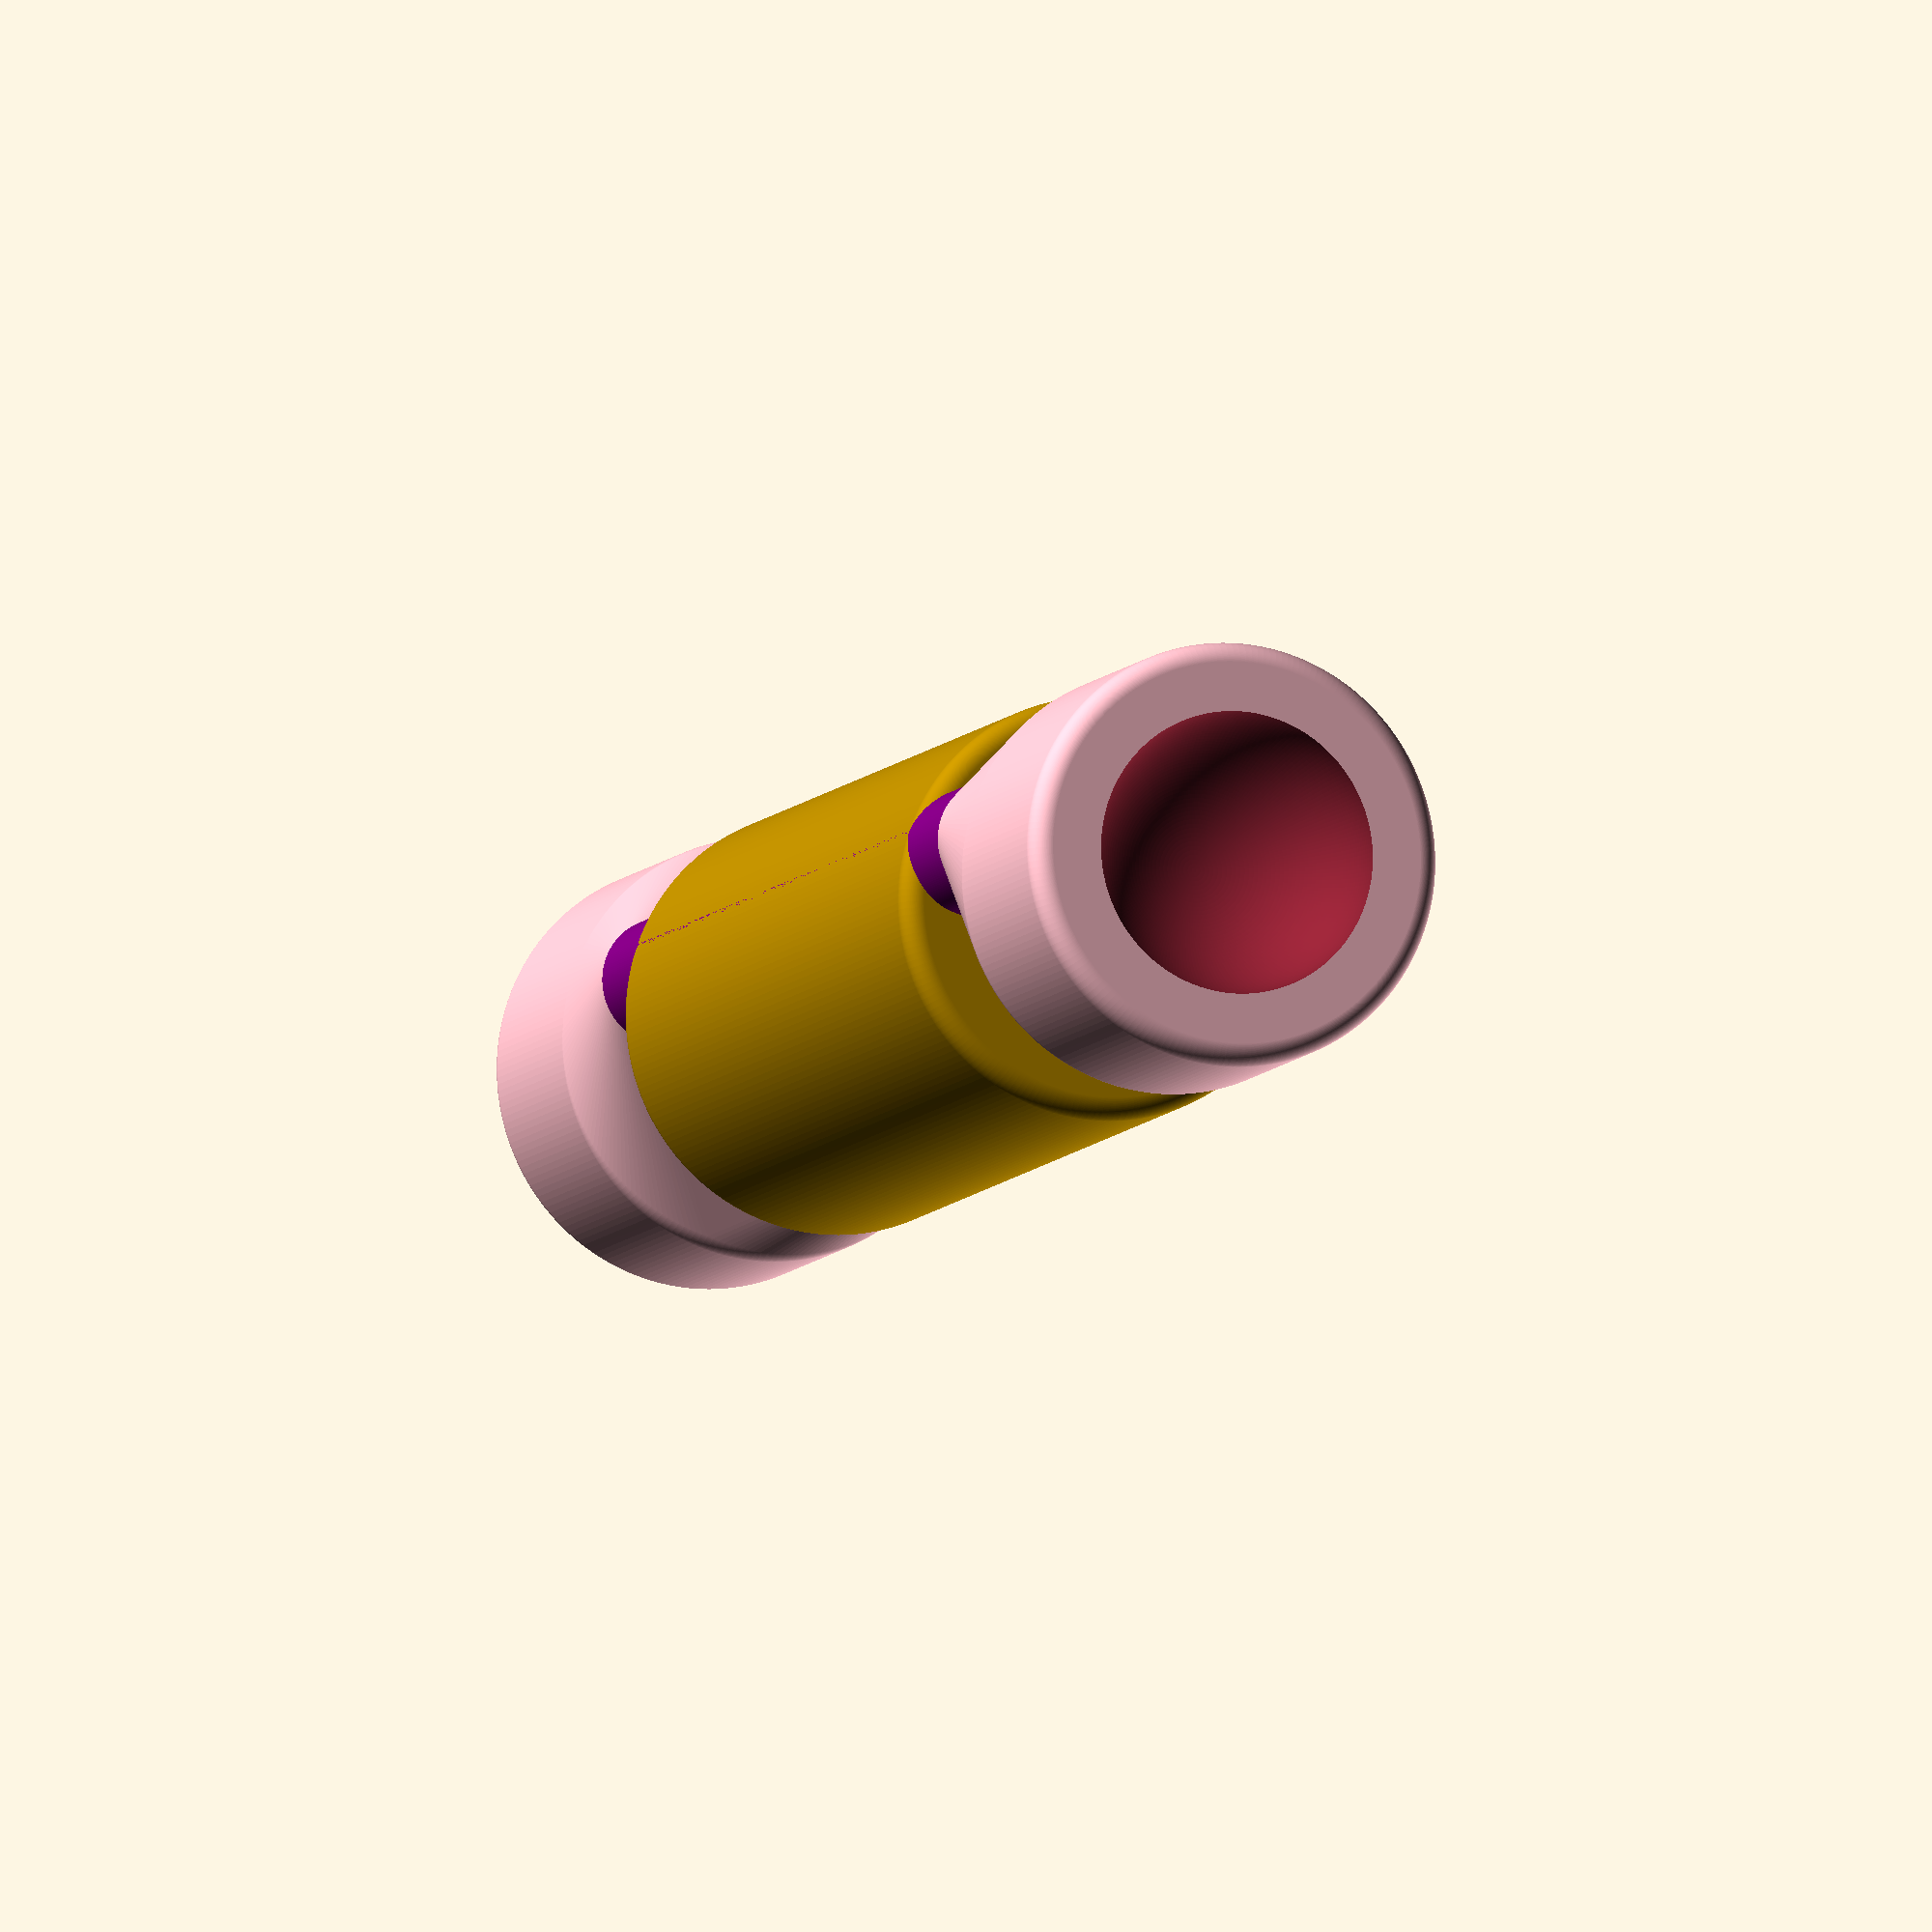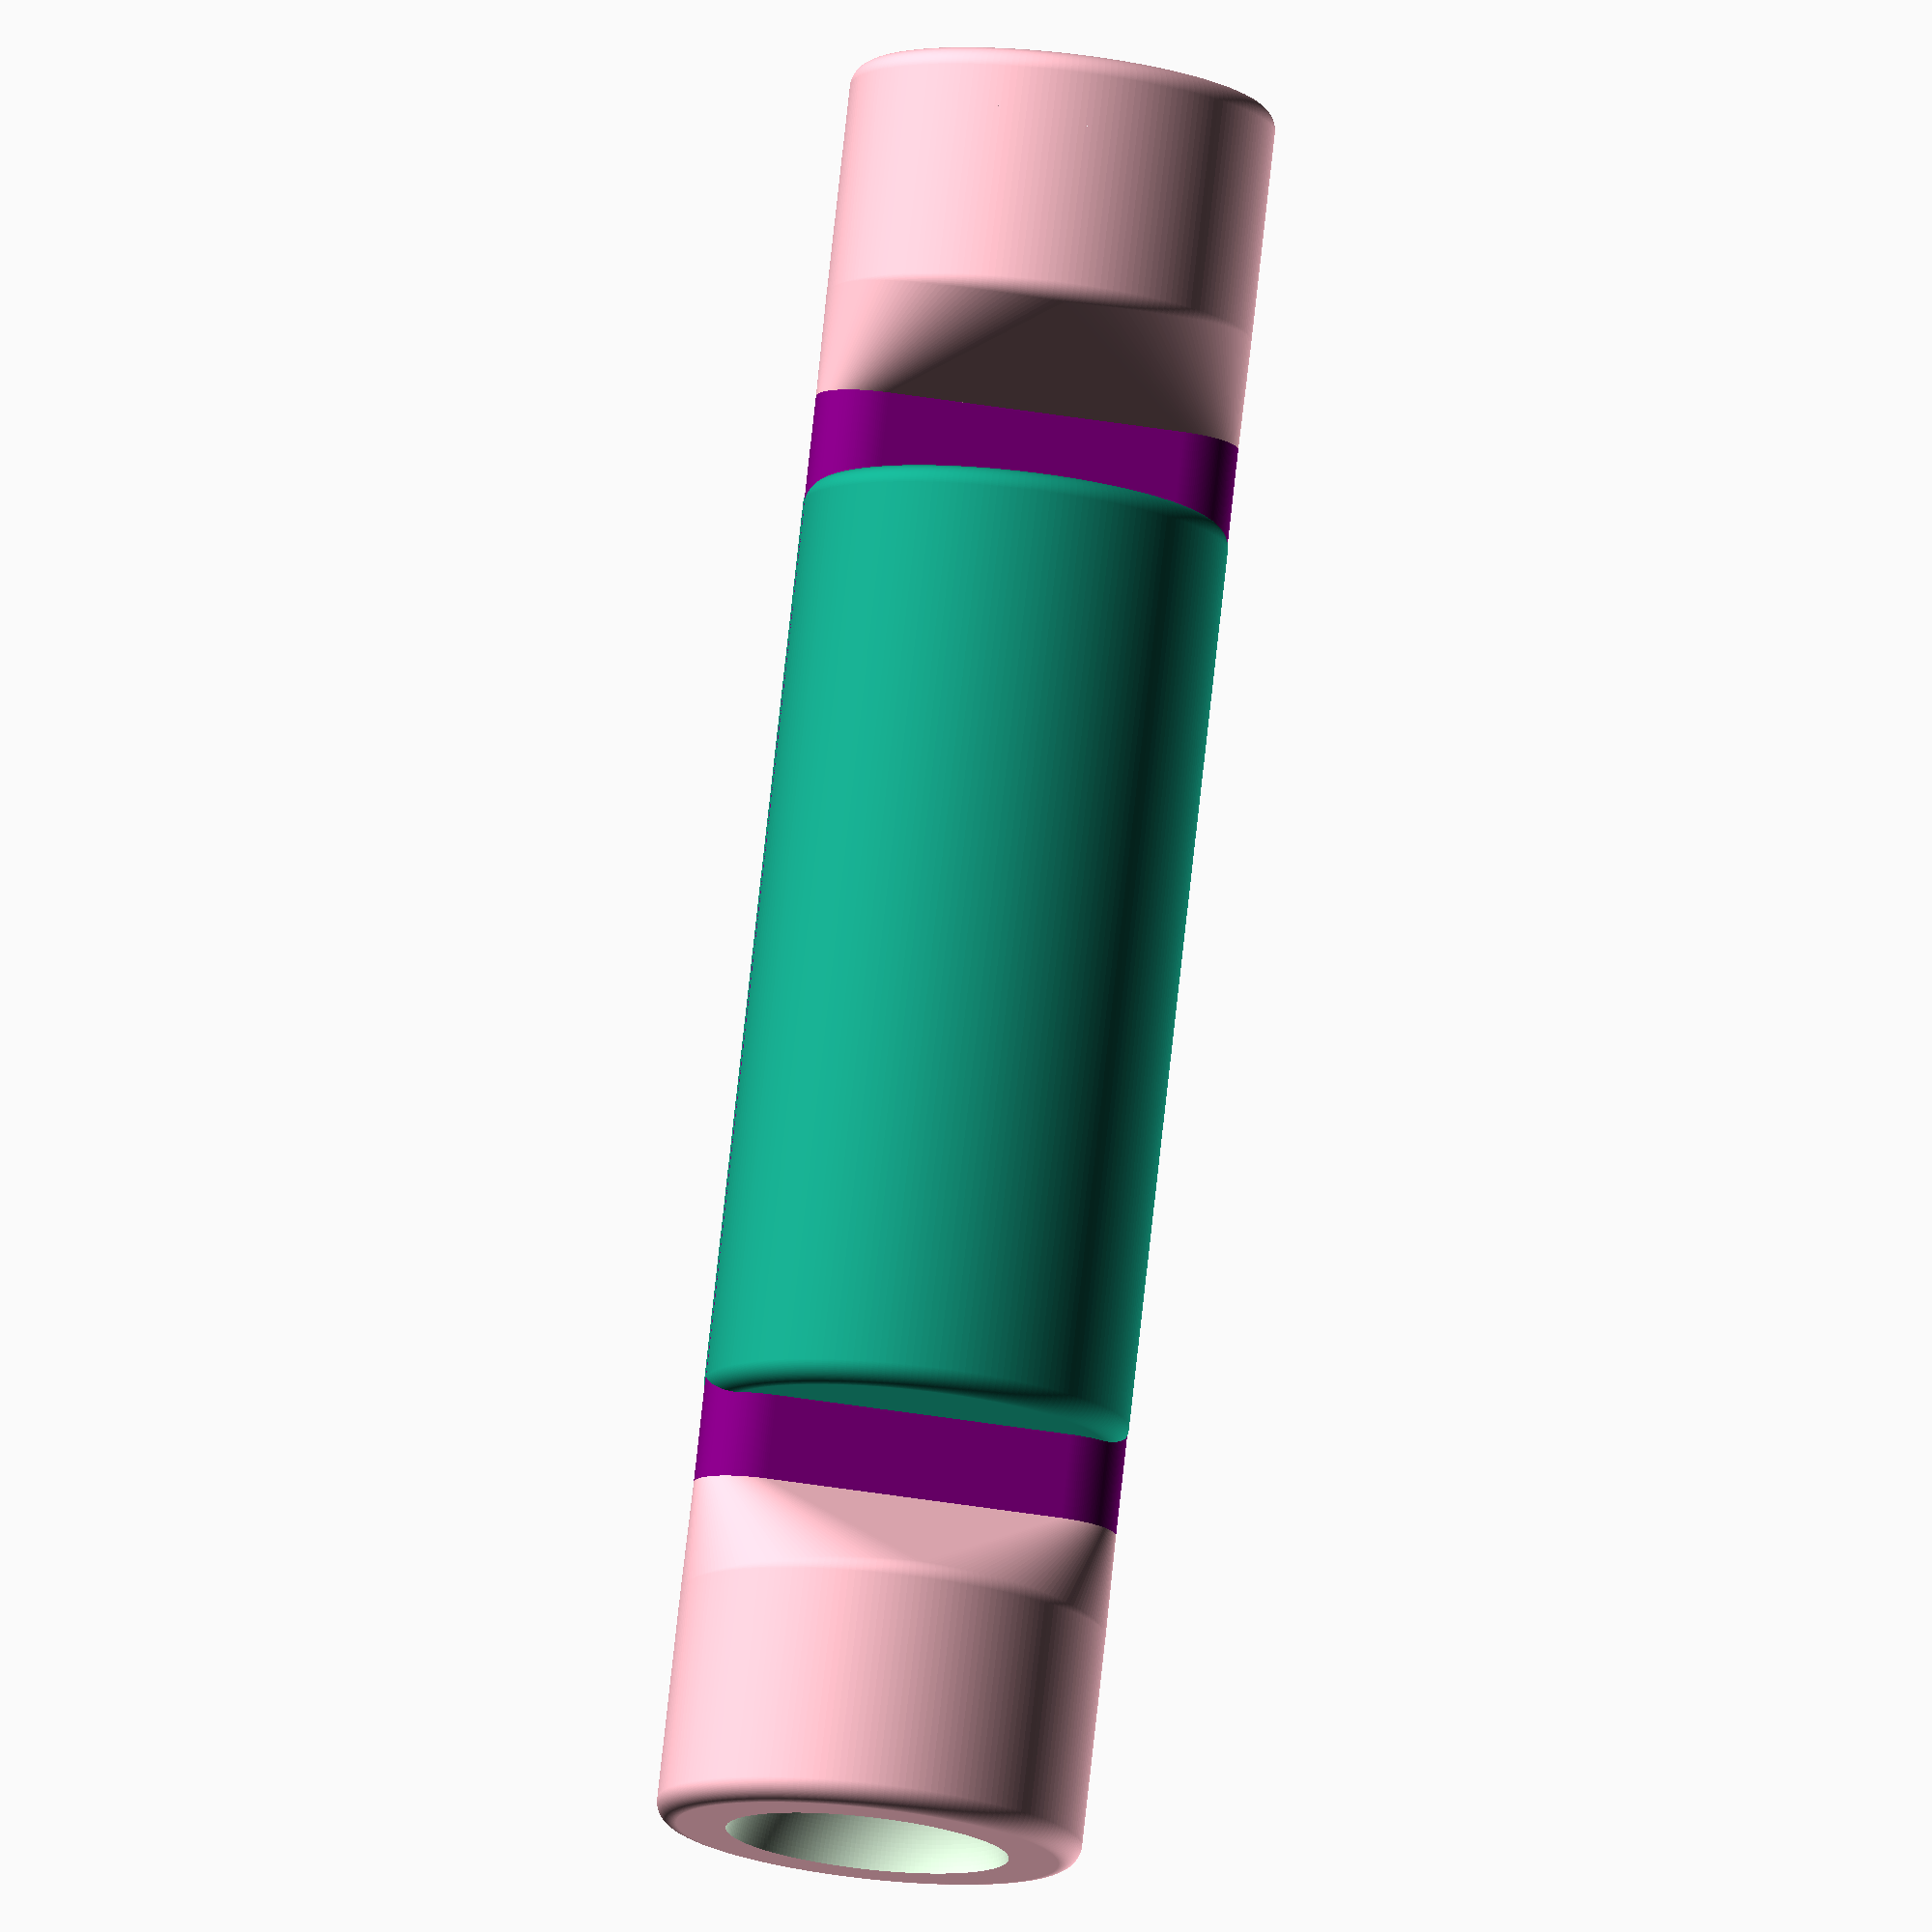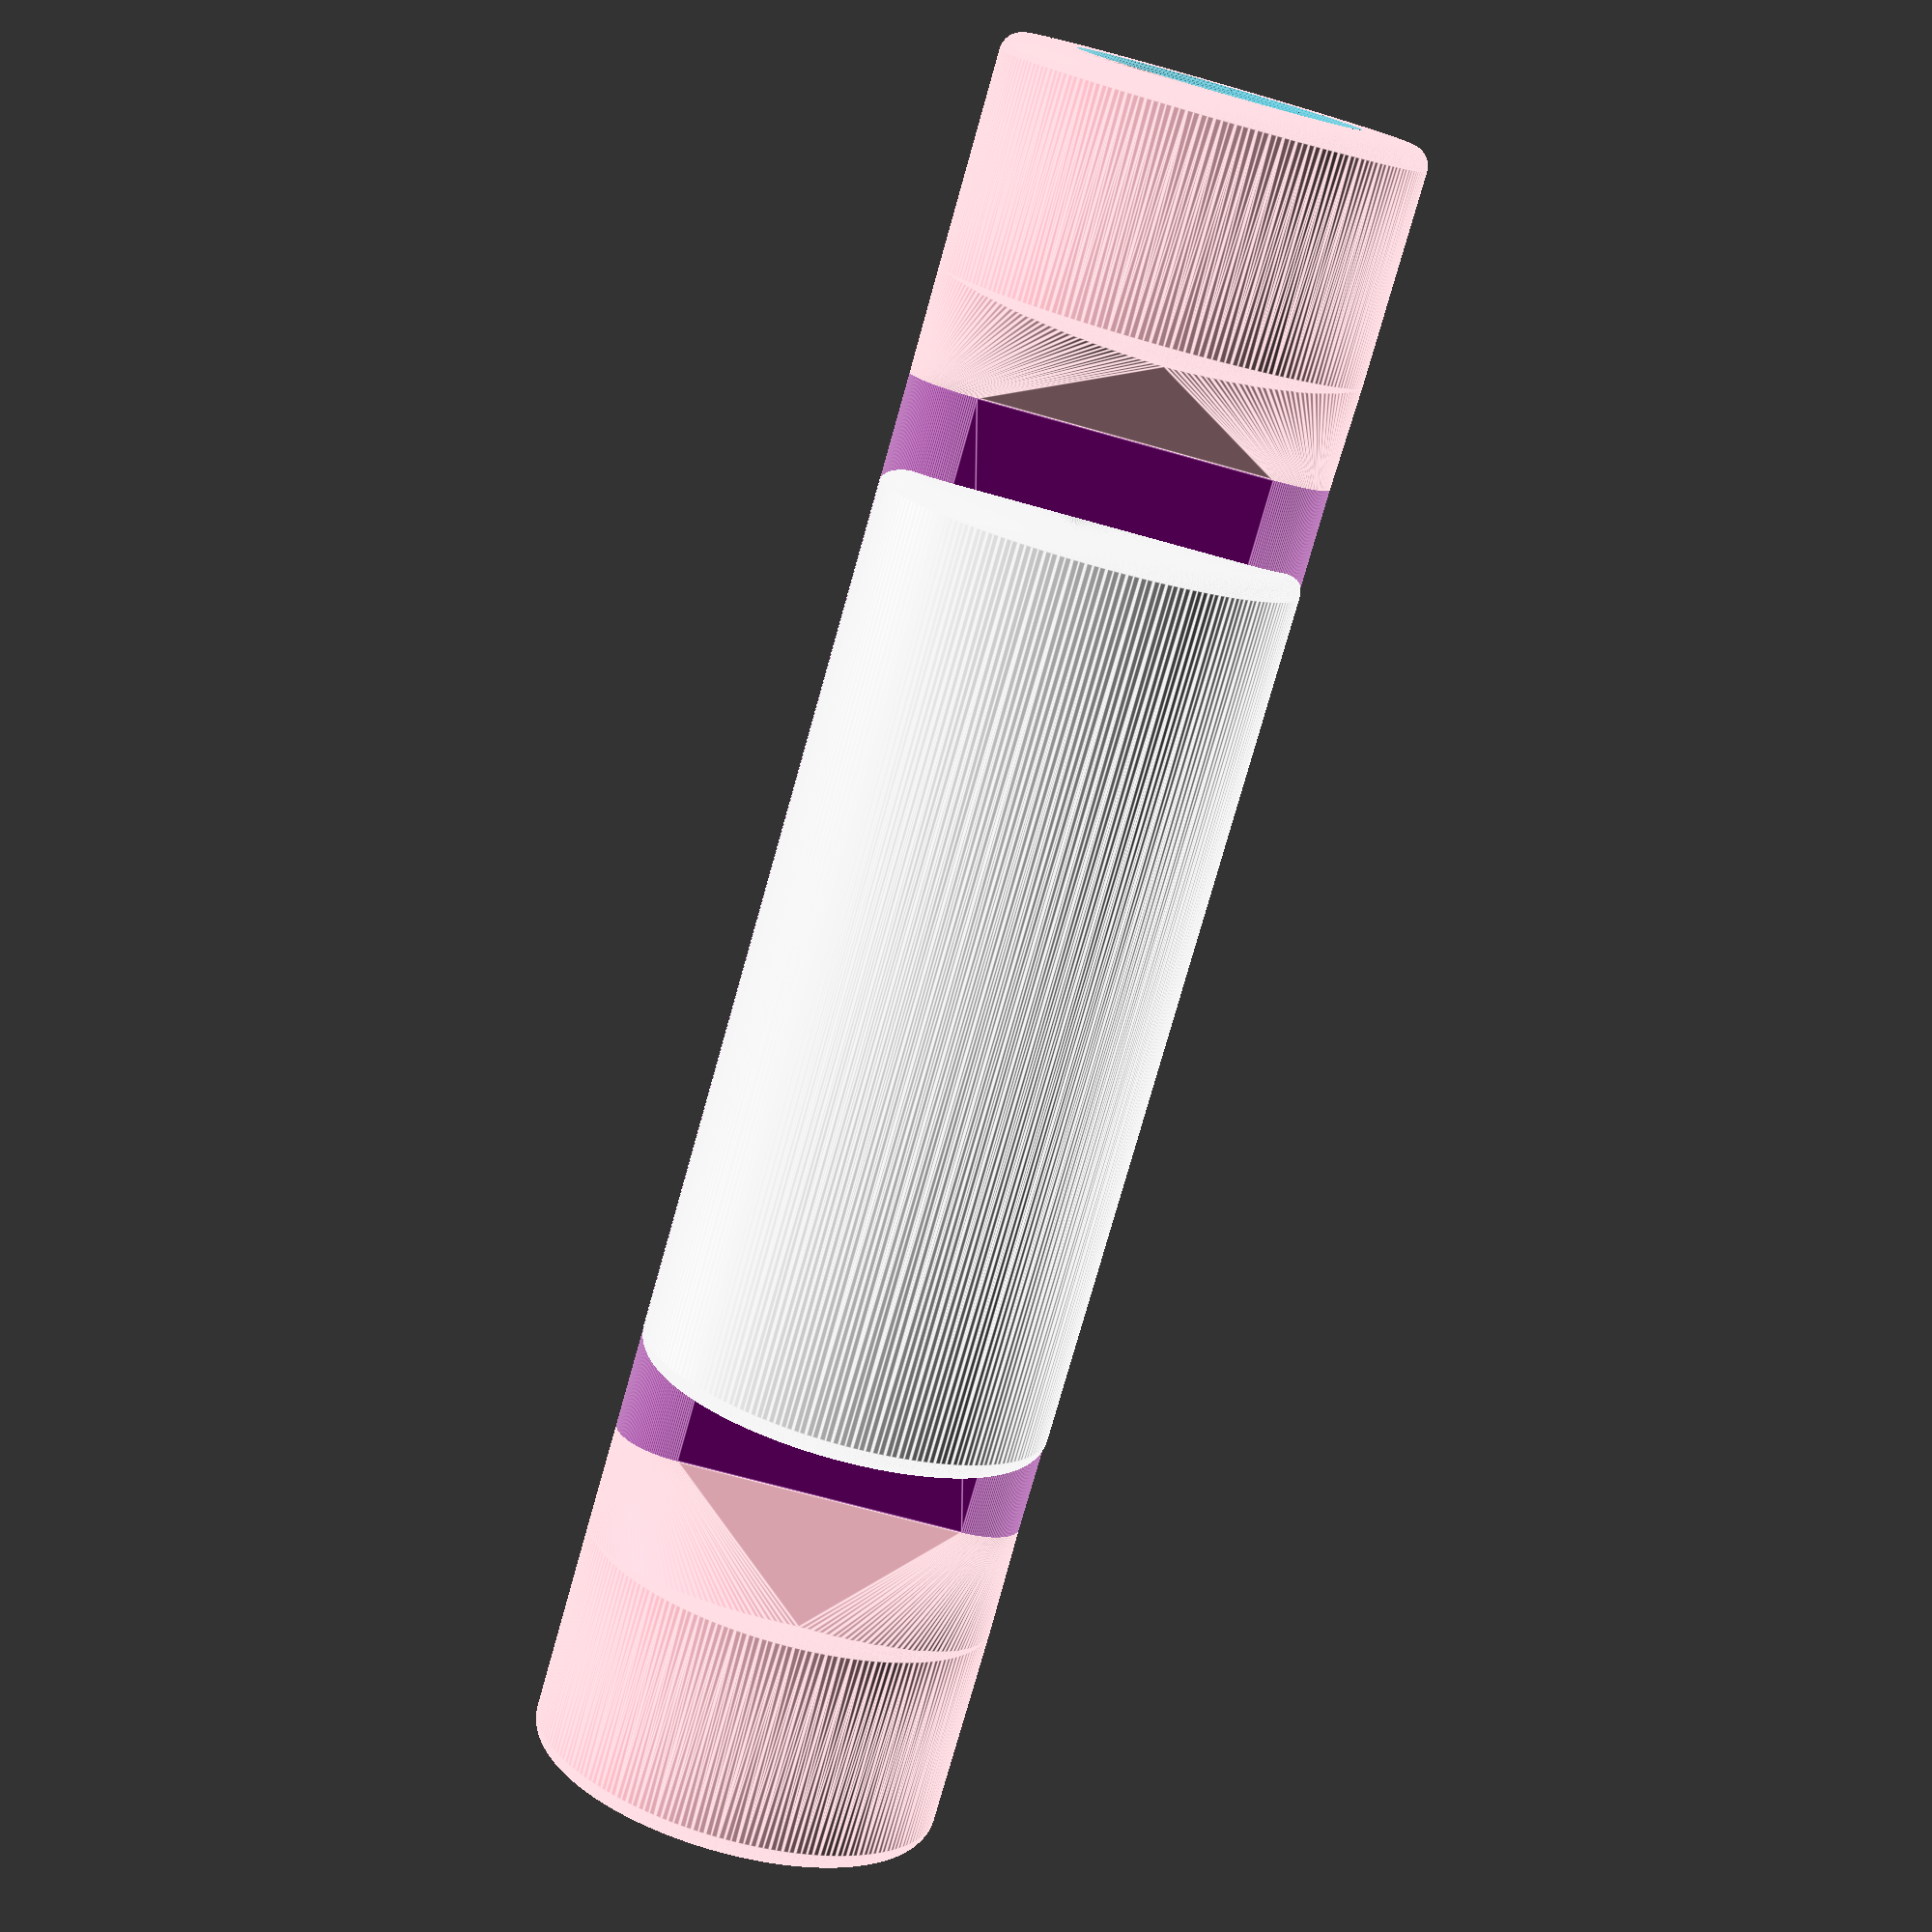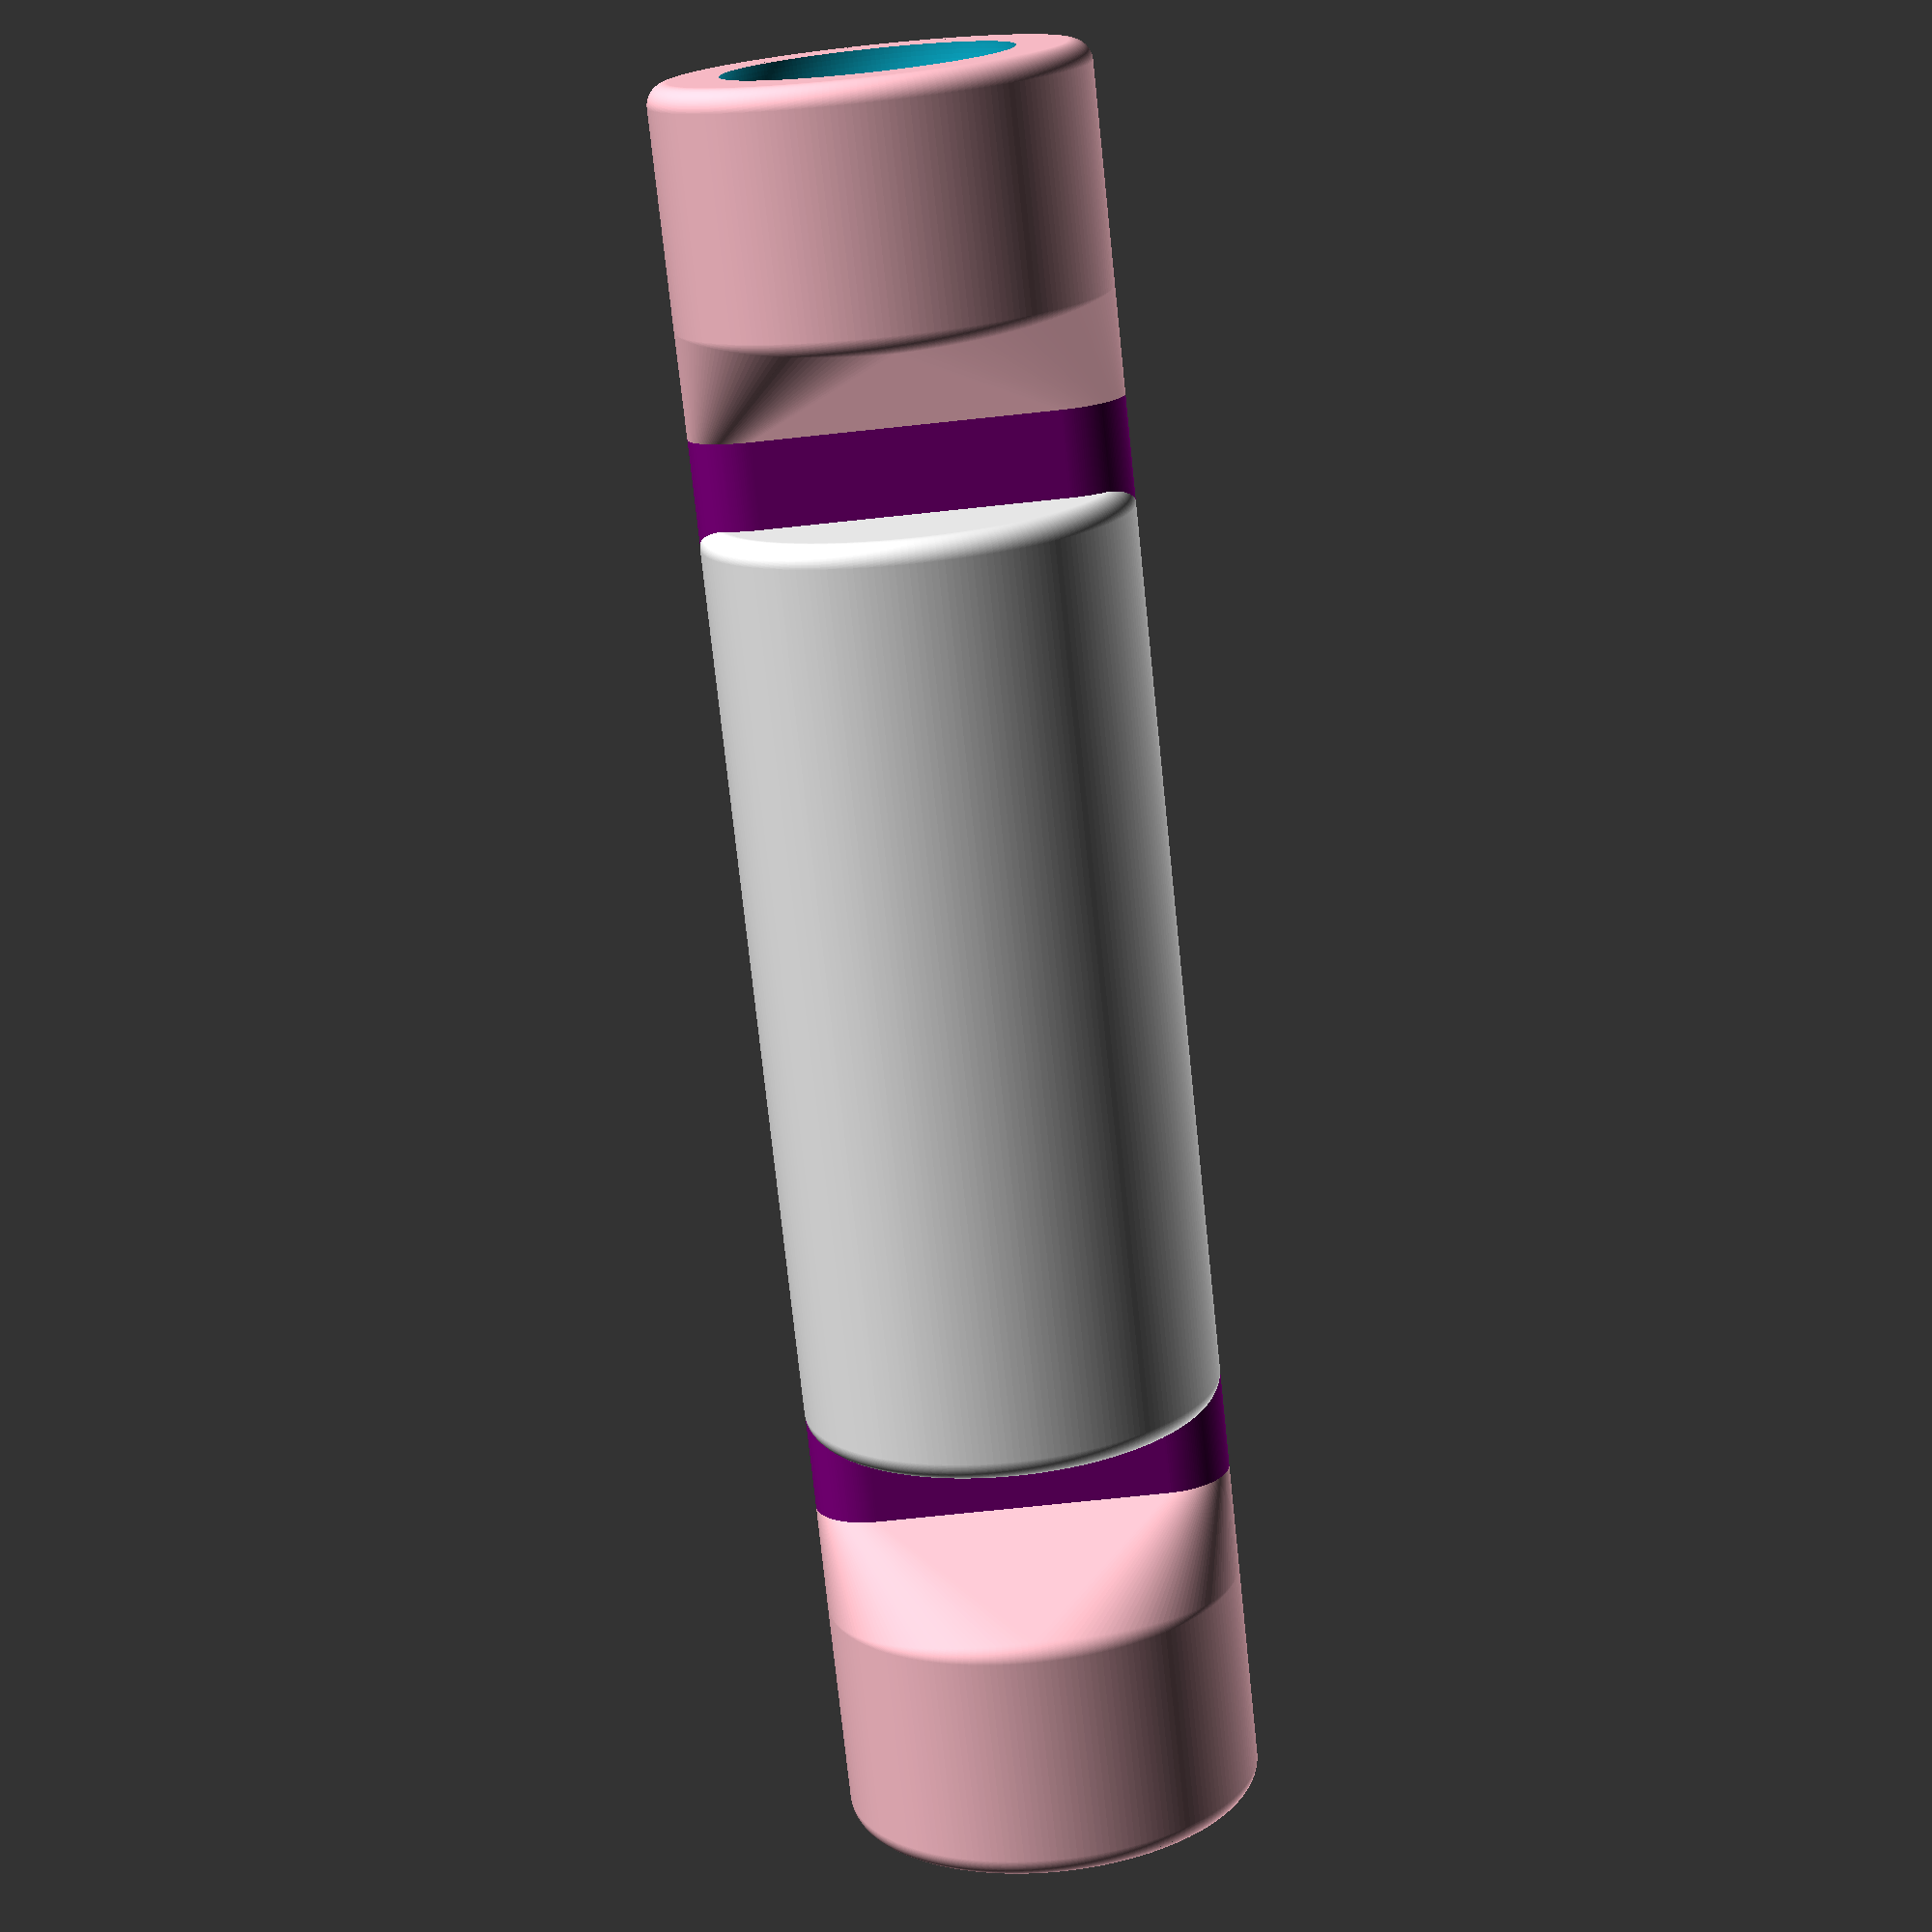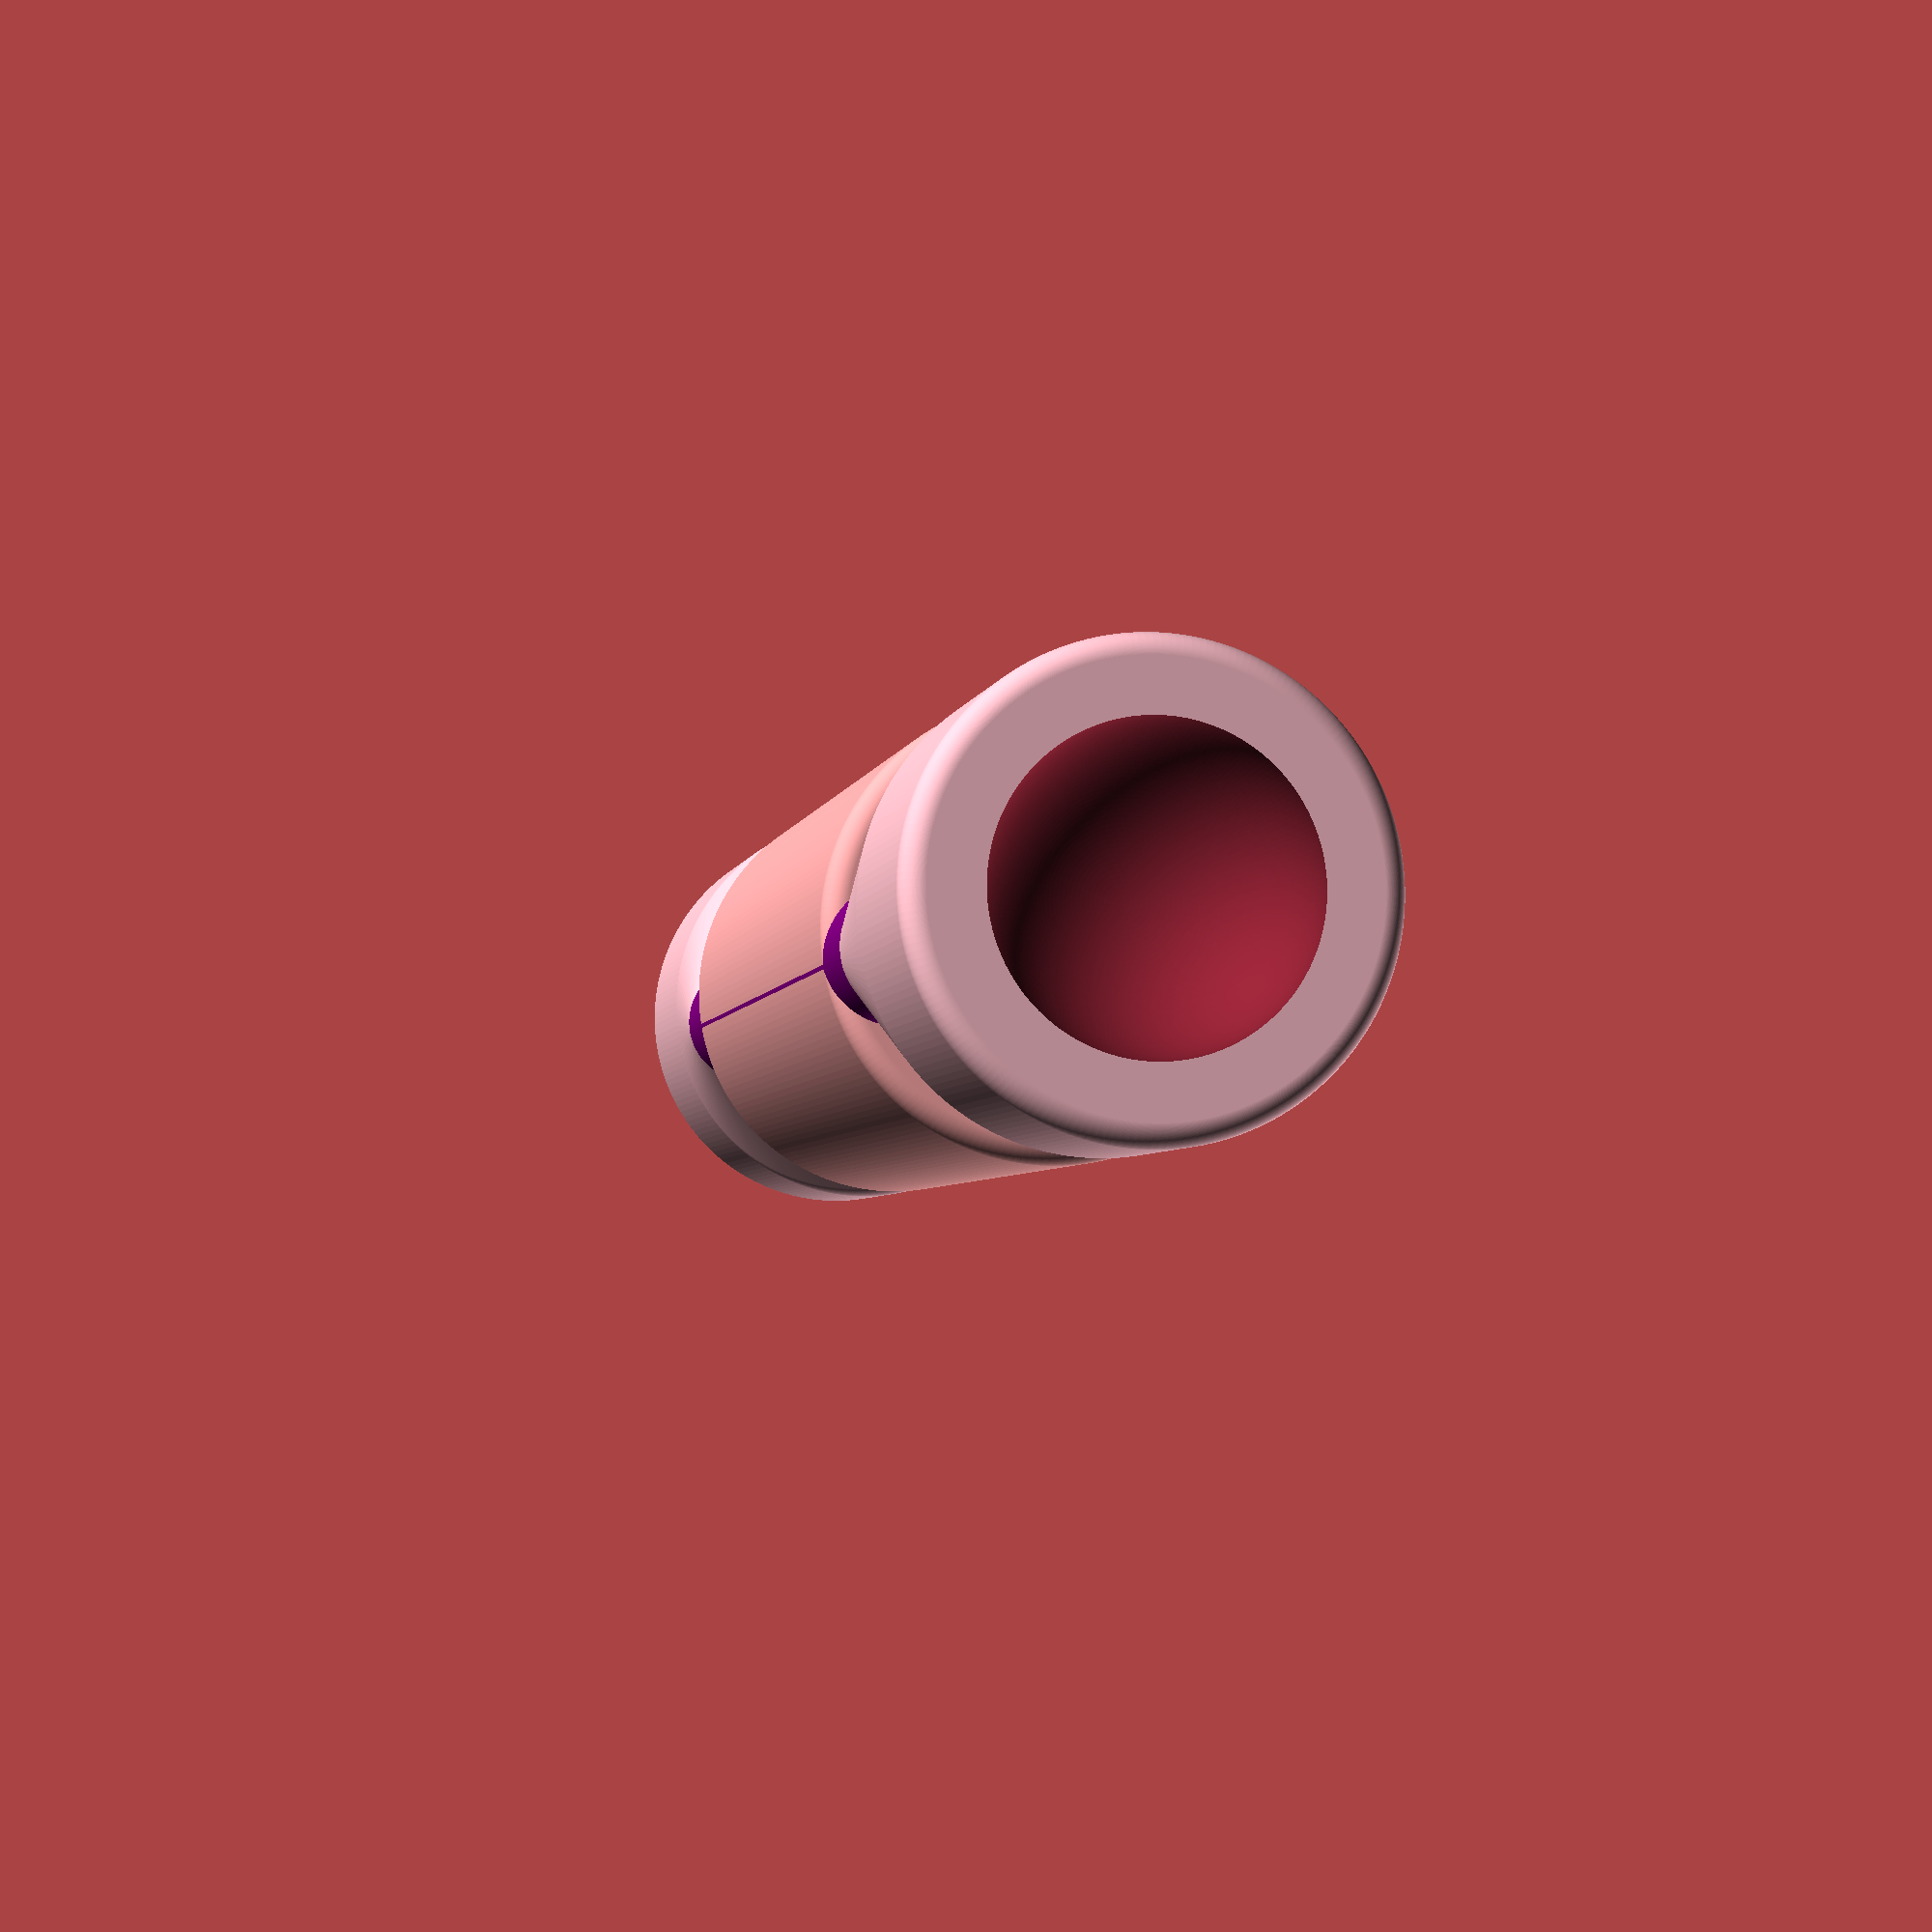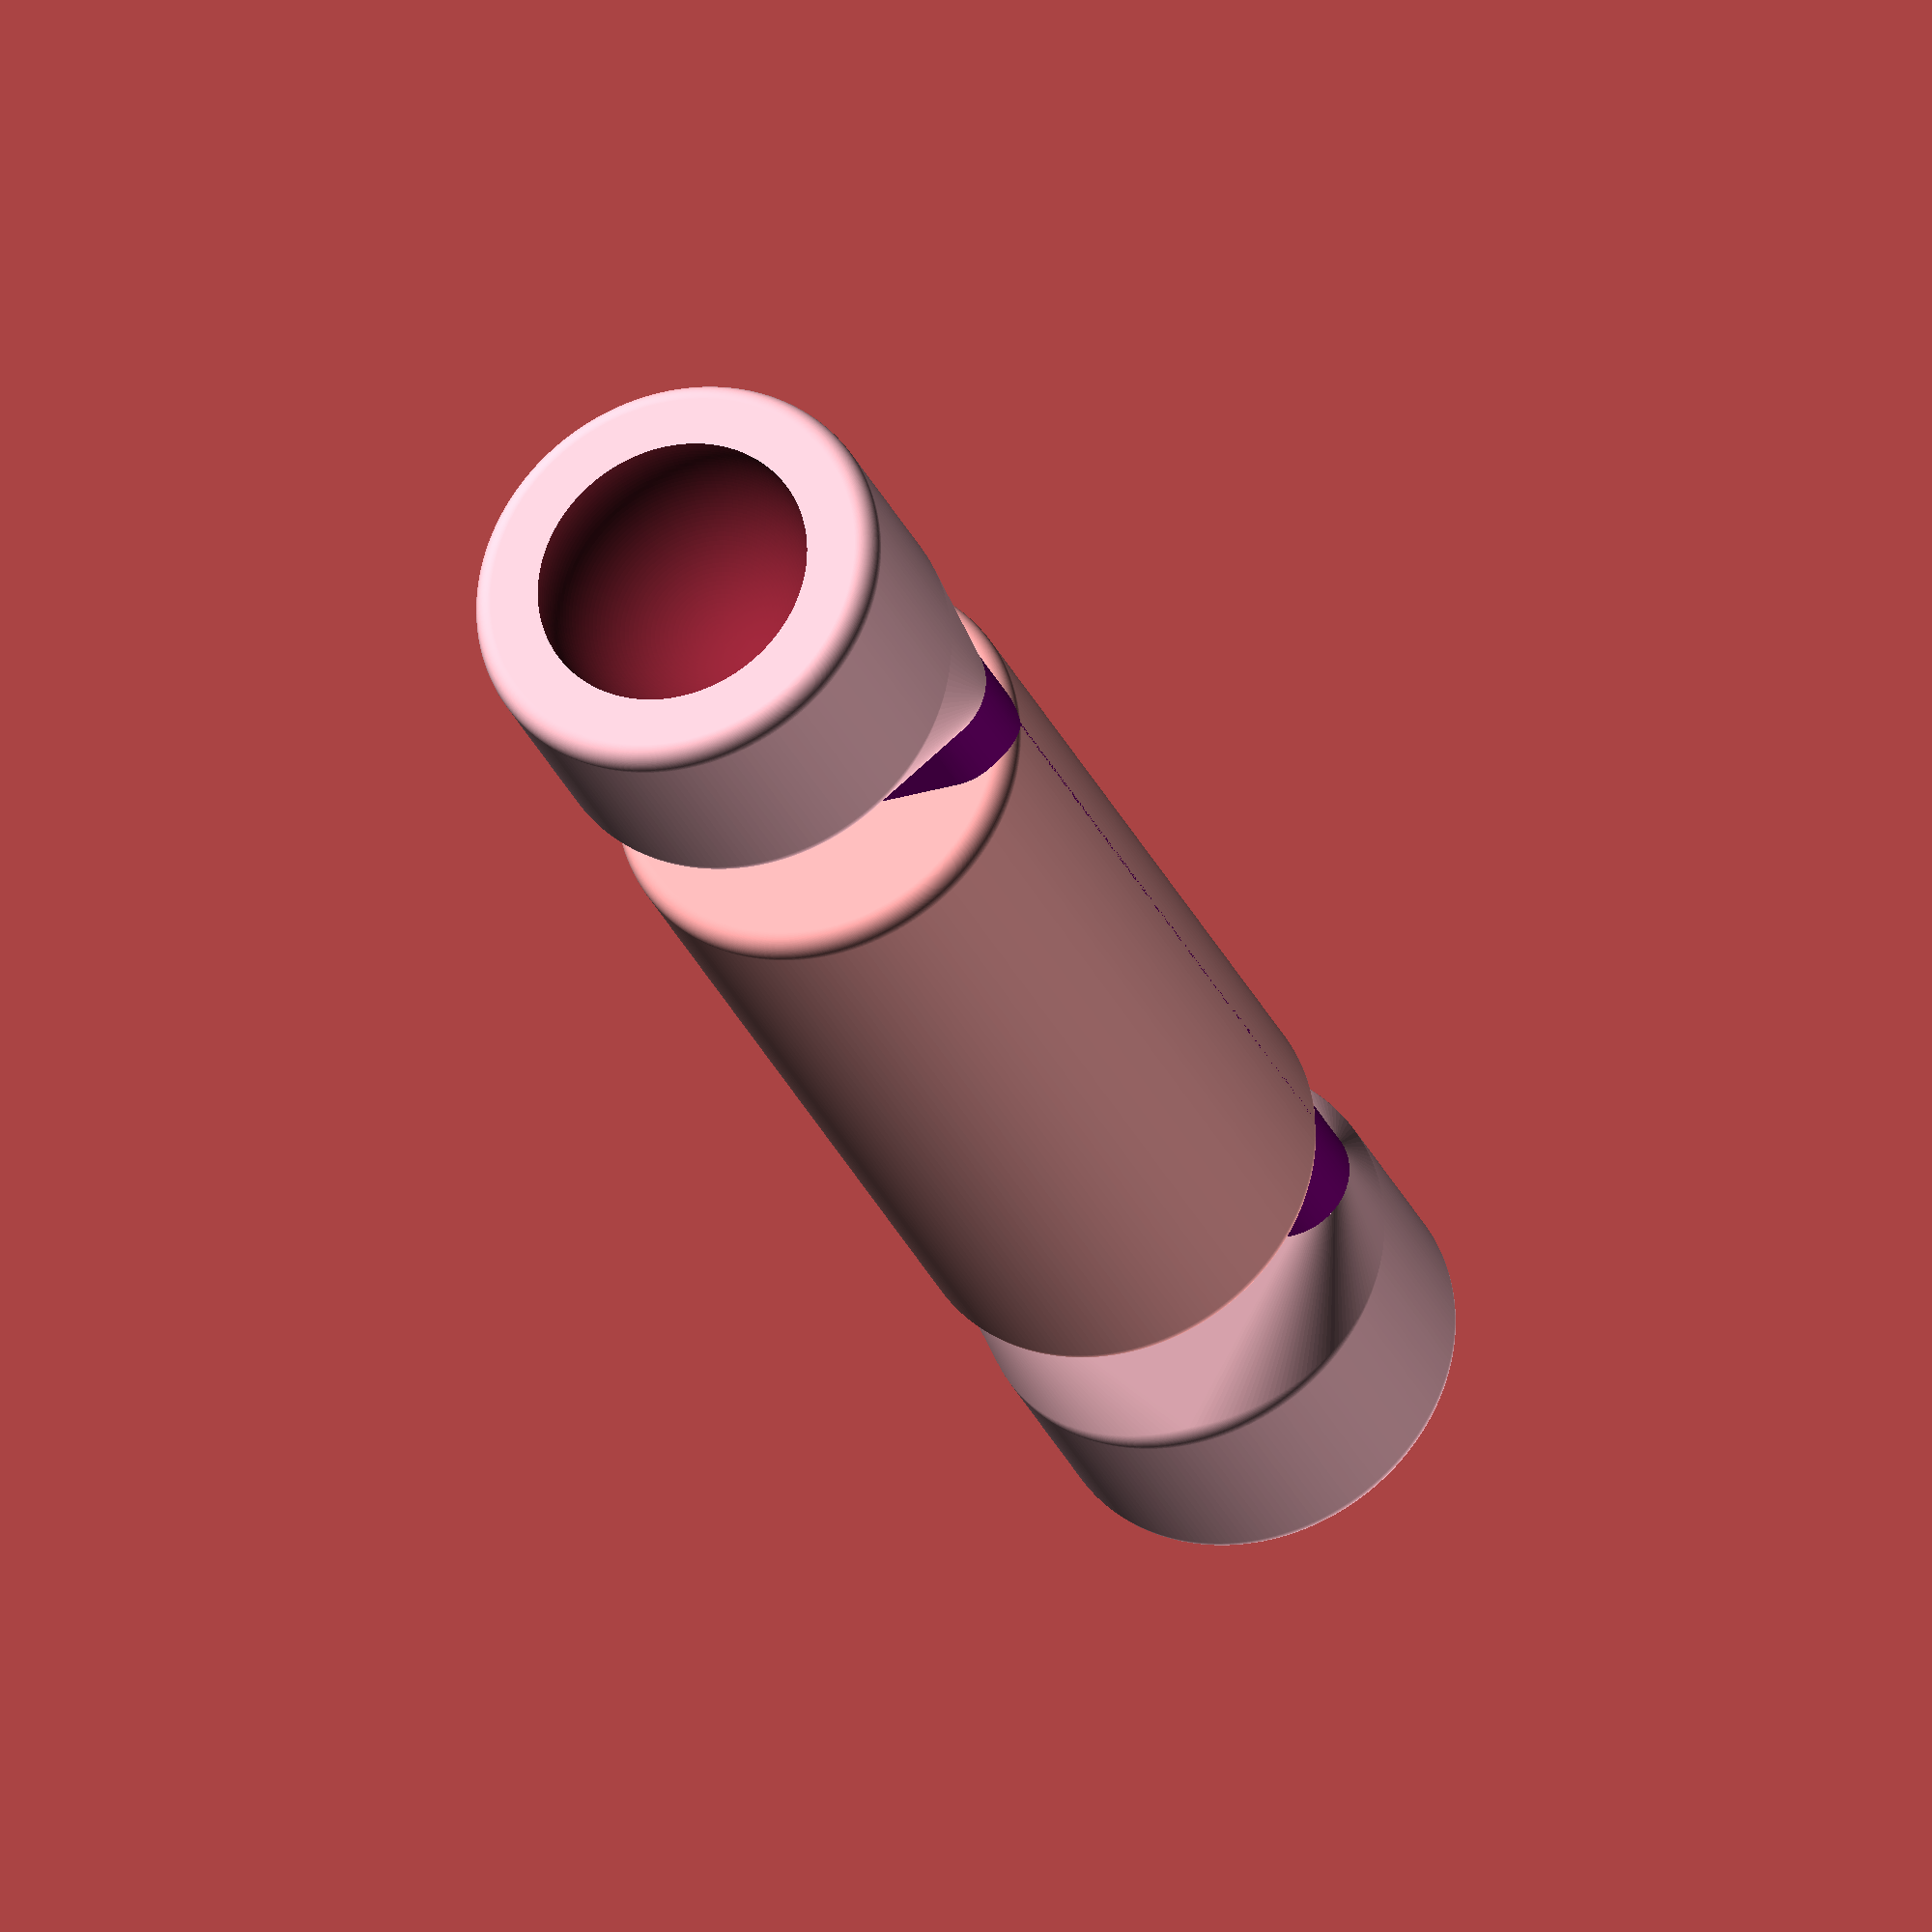
<openscad>
roundcorner = true;
//roundcorner = false;


$fn = roundcorner ? 200 : 25;


roundcorner_size = roundcorner ? 5 : 0;

roller_main_shaft_length = 110;
roller_diameter = 50;

hanger_slot_span_slop = 0.1;
hanger_slot_span = 15 + hanger_slot_span_slop;

hanger_slot_width_slop = 0.0;
hanger_slot_width = 10 + hanger_slot_width_slop;

cap_crown_height = 30;
cap_funnel_height = 10;


module yardstick() {
    //translate([0, hanger_slot_span / 4, 0]) color("purple") cube([roller_diameter, hanger_slot_span, roller_main_shaft_length + ((hanger_slot_width + cap_funnel_height + cap_crown_height ) * 2)], center = true);
    translate([0, hanger_slot_span / 4, 0]) color("purple") cube([roller_diameter, hanger_slot_span, roller_main_shaft_length+ ((hanger_slot_width + cap_funnel_height + cap_crown_height ) * 2)], center = true);
}


module spine () {

    color("purple") hull () {
        translate([      (roller_diameter / 2) - (hanger_slot_span / 2), 0, 0] ) {
            cylinder(d = hanger_slot_span, h = roller_main_shaft_length + ((hanger_slot_width ) * 2), center = true);
        }
        translate([-1 * ((roller_diameter / 2) - (hanger_slot_span / 2)), 0, 0]) {
            cylinder(d = hanger_slot_span, h = roller_main_shaft_length + ((hanger_slot_width) * 2), center = true);
        }
    }    
}

module torso () {
    if (roundcorner) {
        minkowski() {
            cylinder(d = roller_diameter - roundcorner_size, h = roller_main_shaft_length - roundcorner_size, center = true);
            sphere(d=roundcorner_size);
        }
    } else {
        cylinder(d = roller_diameter, h = roller_main_shaft_length, center = true);
    }
}

module cap () {

    translate([0, 0, (roller_main_shaft_length / 2) + hanger_slot_width]) {

difference () {        
        color("pink") hull () {


            translate([      (roller_diameter / 2) - (hanger_slot_span / 2), 0, cap_funnel_height / 2] ) {
                color("green") cylinder(d = hanger_slot_span, h = cap_funnel_height, center = true);
            }
            translate([-1 * ((roller_diameter / 2) - (hanger_slot_span / 2)), 0, cap_funnel_height / 2]) {
                color("blue") cylinder(d = hanger_slot_span, h = cap_funnel_height, center = true);
            }


            translate([0, 0, cap_funnel_height]) {
                color("red") {
                    translate([0, 0, cap_crown_height / 2]) {
                        if (roundcorner) {
                            minkowski() {
                                cylinder(d = roller_diameter - roundcorner_size, h = cap_crown_height - roundcorner_size, center = true);
                                sphere(d=roundcorner_size);
                            }
                        } else {
                            cylinder(d = roller_diameter, h = cap_crown_height, center = true);
                        }
                    }
                }
            }
        }

        translate([0, 0, cap_funnel_height + cap_crown_height]) {
            sphere(d = roller_diameter * (2/3));
        }

    }
    }
}

rotate([0, 90, 0]) {
    spine();
    torso();
    cap();
    rotate([180, 0, 0]) cap();
    //yardstick();
}




</openscad>
<views>
elev=236.5 azim=45.9 roll=115.7 proj=o view=wireframe
elev=49.5 azim=129.3 roll=80.0 proj=o view=solid
elev=247.0 azim=190.0 roll=286.0 proj=p view=edges
elev=256.0 azim=181.1 roll=84.0 proj=p view=solid
elev=140.1 azim=223.2 roll=283.9 proj=p view=wireframe
elev=218.5 azim=10.2 roll=70.6 proj=o view=wireframe
</views>
